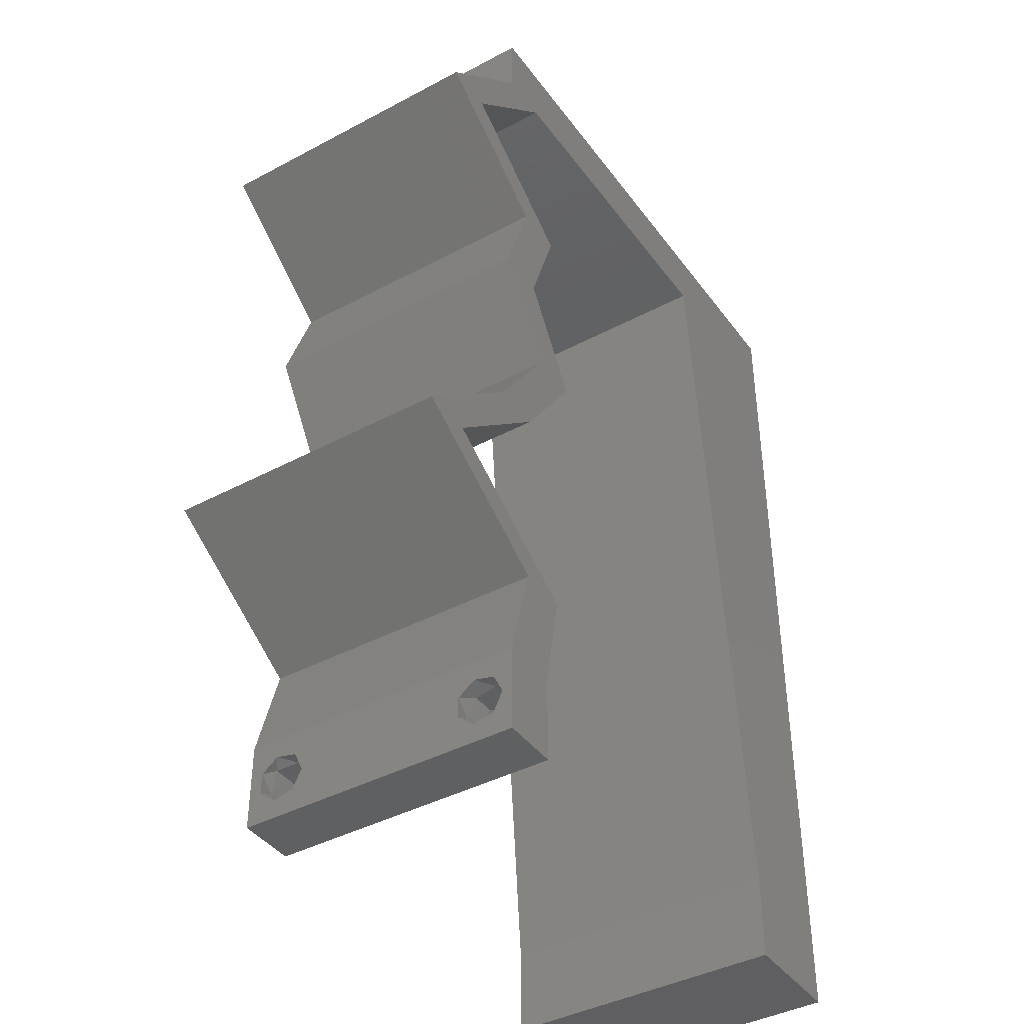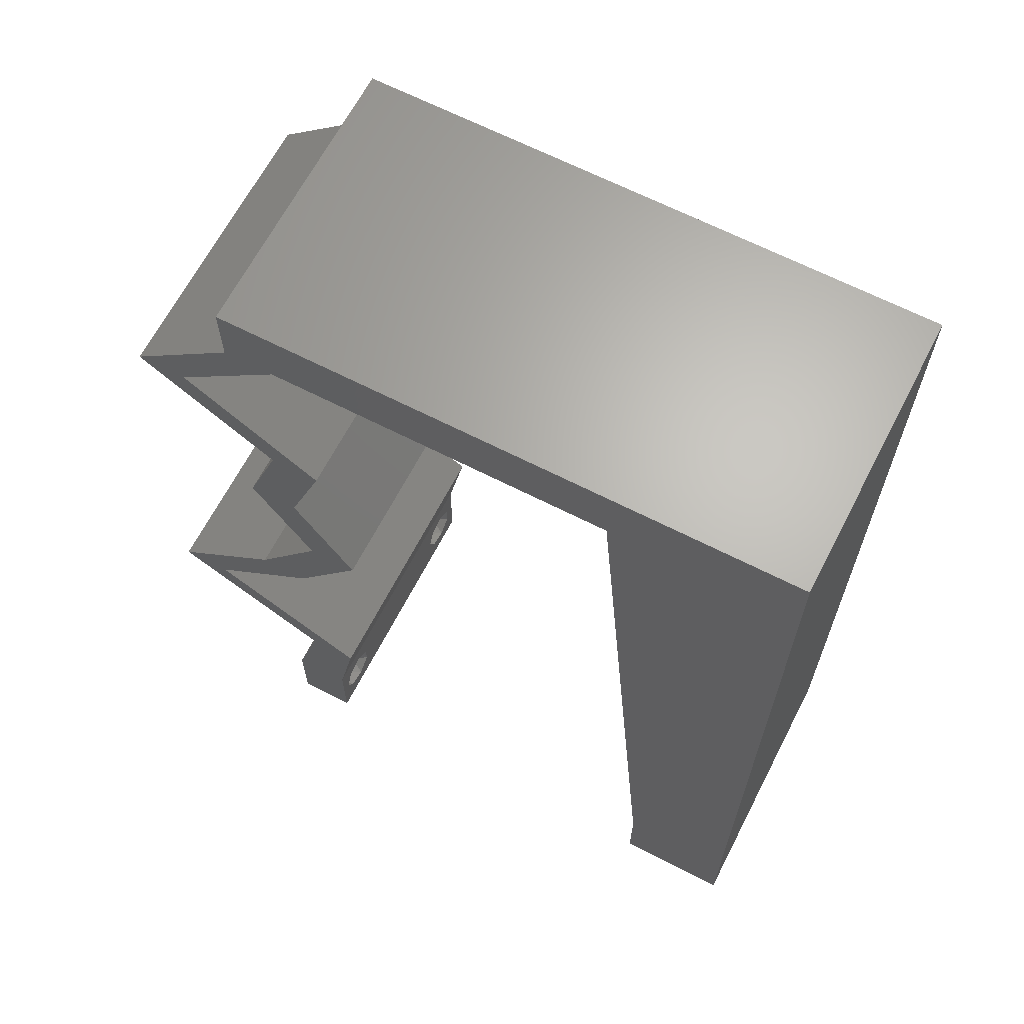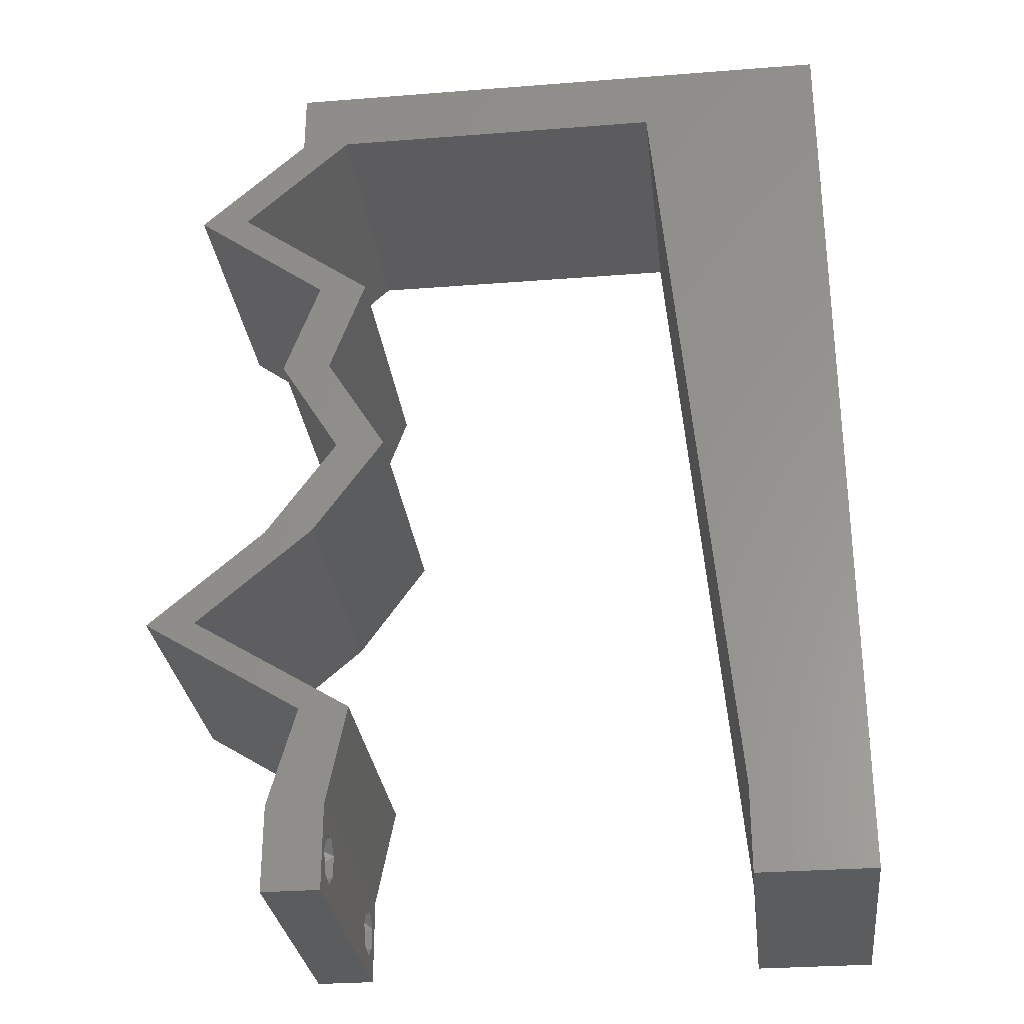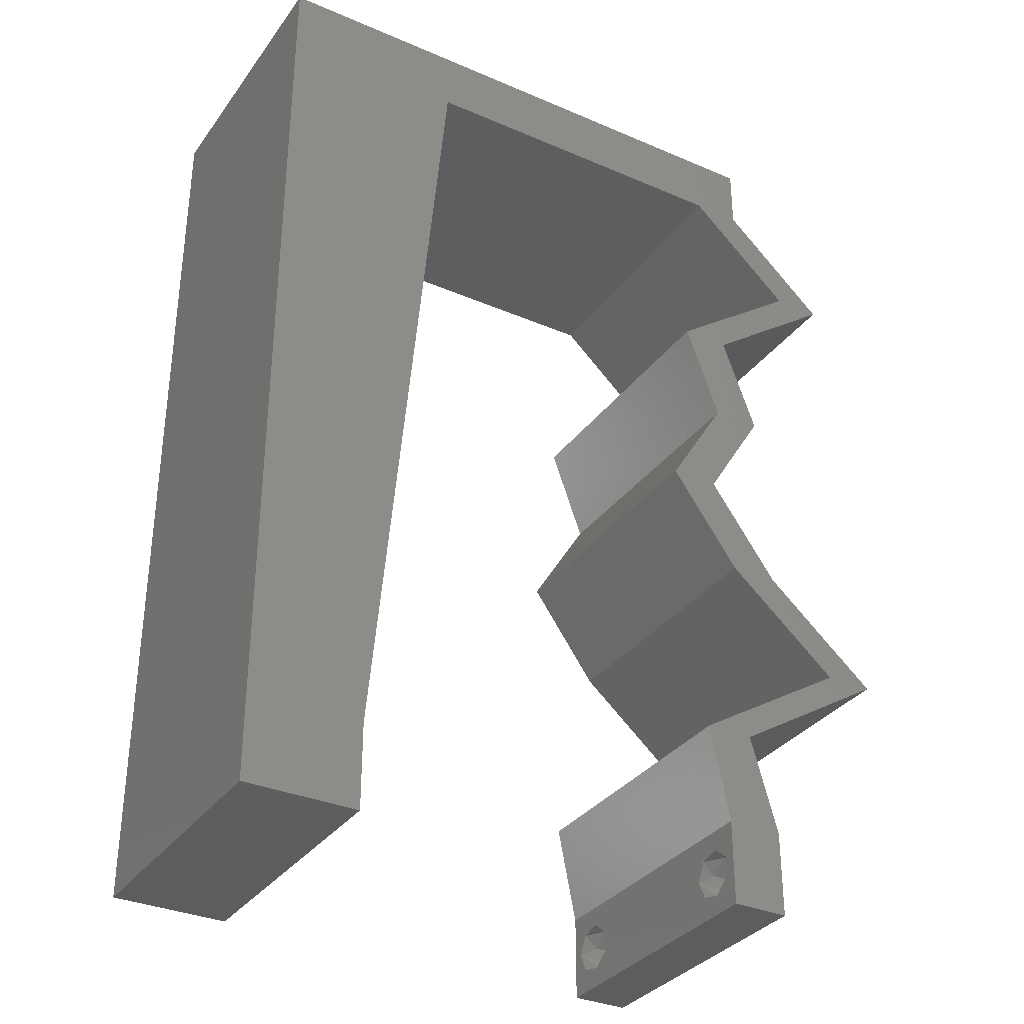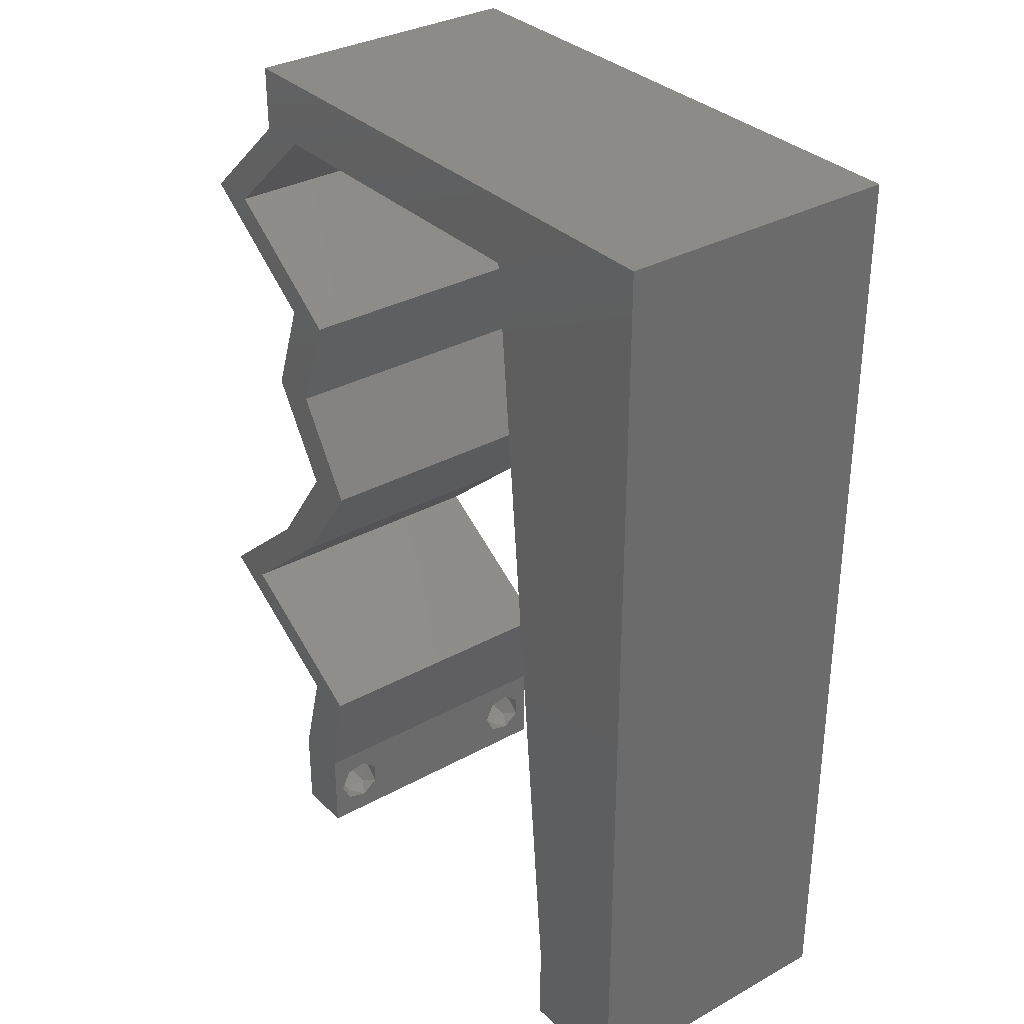
<metadata>
{"format":"stl","ext":"stl","renderer":"f3d","projection":"perspective","resolution":1024,"background":"white","views":[{"elev":-41.1,"azim":123.0,"up":"+Y"},{"elev":65.5,"azim":-152.7,"up":"+Y"},{"elev":-29.4,"azim":-173.4,"up":"+Y"},{"elev":-33.4,"azim":-30.5,"up":"+Y"},{"elev":32.8,"azim":-127.4,"up":"+Y"}]}
</metadata>
<code>
# stl→obj: 234 verts, 472 faces
v 0.04 0 0.01
v 0.04 -0.006 0.01
v 0.04 -0.002262 0.003932
v 0.04 -0.003 0.0159
v 0.04 -0.001671 0.00134
v 0.04 0 0
v 0.04 -0.001343 0.002778
v 0.04 -0.004657 0.002778
v 0.04 -0.006 0
v 0.04 -0.004329 0.00134
v 0.04 -0.003 0.0007
v 0.04 -0.002262 0.01913
v 0.04 -0.001343 0.01798
v 0.04 0 0.02
v 0.04 -0.004657 0.01798
v 0.04 -0.003738 0.01913
v 0.04 -0.006 0.02
v 0.04 -0.001671 0.01654
v 0.04 -0.004329 0.01654
v 0.04 -0.003738 0.003932
v 0.036 -0.006 0.01
v 0.036 0 0.01
v 0.036 -0.002262 0.003932
v 0.036 -0.003 0.0159
v 0.036 -0.001343 0.002778
v 0.036 0 0
v 0.036 -0.001671 0.00134
v 0.036 -0.004329 0.00134
v 0.036 -0.006 0
v 0.036 -0.004657 0.002778
v 0.036 -0.003 0.0007
v 0.036 -0.003738 0.01913
v 0.036 -0.004657 0.01798
v 0.036 -0.006 0.02
v 0.036 0 0.02
v 0.036 -0.001343 0.01798
v 0.036 -0.002262 0.01913
v 0.036 -0.004329 0.01654
v 0.036 -0.001671 0.01654
v 0.036 -0.003738 0.003932
v 0.03464 0.0416 0.02
v 0.03713 0.03466 0.02
v 0.03808 0.0416 0.02
v 0 -0.006 0.02
v 0.008 -0.006 0.02
v 0.004 -0.003 0.02
v 0.008 0 0.02
v 0 0 0.02
v 0.01098 0.03328 0.02
v 0 0.024 0.02
v 0.009985 0.02218 0.02
v 0 0.036 0.02
v 0 0.048 0.02
v 0.01197 0.04437 0.02
v 0.004248 0.005773 0.02
v 0.01296 0.05546 0.02
v 0.01 0.06 0.02
v 0.005517 0.05389 0.02
v 0 0.012 0.02
v 0.005051 0.01704 0.02
v 0 0.06 0.02
v 0.008993 0.01109 0.02
v 0.038 -0.003 0.02
v 0.03656 0.05546 0.02
v 0.04 0.05546 0.02
v 0.04 0.06 0.02
v 0.04415 0.04853 0.02
v 0.04759 0.04853 0.02
v 0.04925 0.01387 0.02
v 0.04121 0.0208 0.02
v 0.04581 0.01387 0.02
v 0.03776 0.0208 0.02
v 0.04367 0.0104 0.02
v 0.03808 0.006933 0.02
v 0.04022 0.0104 0.02
v 0.03463 0.006933 0.02
v 0.02 0.06 0.02
v 0.03 0.06 0.02
v 0.04057 0.03466 0.02
v 0.0363 0.02773 0.02
v 0.03285 0.02773 0.02
v 0.02476 0.05546 0.02
v 0 -0.006 0.01
v 0 -0.003 0.015
v 0 0 0.01
v 0 -0.006 0
v 0 -0.003 0.005
v 0 0 0
v 0.004 -0.006 0.015
v 0.008 -0.006 0.01
v 0.004 -0.006 0.005
v 0.008 -0.006 0
v 0 0.06 0
v 0 0.051 0.0086
v 0 0.06 0.01
v 0 0.009 0.0114
v 0 0.048 0
v 0 0.0415 0.009767
v 0 0.03 0.01
v 0 0.036 0
v 0 0.024 0
v 0 0.0185 0.01023
v 0 0.012 0
v 0 0.005337 0.005128
v 0 0.05466 0.01487
v 0.03464 0.0416 0
v 0.03808 0.0416 0
v 0.03713 0.03466 0
v 0.004 -0.003 0
v 0.008 0 0
v 0.01098 0.03328 0
v 0.009985 0.02218 0
v 0.01197 0.04437 0
v 0.004248 0.005773 0
v 0.01296 0.05546 0
v 0.005517 0.05389 0
v 0.01 0.06 0
v 0.005051 0.01704 0
v 0.008993 0.01109 0
v 0.038 -0.003 0
v 0.03656 0.05546 0
v 0.04 0.06 0
v 0.04 0.05546 0
v 0.03 0.06 0
v 0.04415 0.04853 0
v 0.04759 0.04853 0
v 0.04925 0.01387 0
v 0.04581 0.01387 0
v 0.04121 0.0208 0
v 0.03776 0.0208 0
v 0.04367 0.0104 0
v 0.03463 0.006933 0
v 0.04022 0.0104 0
v 0.03808 0.006933 0
v 0.02 0.06 0
v 0.04057 0.03466 0
v 0.0363 0.02773 0
v 0.03285 0.02773 0
v 0.02476 0.05546 0
v 0.008 0 0.01
v 0.008 -0.003 0.015
v 0.008 -0.003 0.005
v 0.015 0.06 0.00866
v 0.025 0.06 0.01134
v 0.006575 0.06 0.01266
v 0.03343 0.06 0.007337
v 0.04 0.06 0.01
v 0.0342 0.06 0.01422
v 0.005798 0.06 0.00578
v 0.04 0.05546 0.01
v 0.04 0.05773 0.005
v 0.04 0.05773 0.015
v 0.0438 0.05199 0.005
v 0.0438 0.05199 0.015
v 0.04759 0.04853 0.01
v 0.04284 0.04506 0.005916
v 0.04284 0.04506 0.01398
v 0.03808 0.0416 0.01
v 0.03933 0.03813 0.005
v 0.03933 0.03813 0.015
v 0.04057 0.03466 0.01
v 0.03843 0.0312 0.015
v 0.0363 0.02773 0.01
v 0.03843 0.0312 0.005
v 0.03875 0.02426 0.015
v 0.04121 0.0208 0.01
v 0.03875 0.02426 0.005
v 0.04523 0.01733 0.005494
v 0.04523 0.01733 0.01448
v 0.04925 0.01387 0.01
v 0.03808 0.006933 0.01
v 0.03904 0.003466 0.015
v 0.03904 0.003466 0.005
v 0.03532 0.003466 0.015
v 0.03463 0.006933 0.01
v 0.03532 0.003466 0.005
v 0.04581 0.01387 0.01
v 0.04179 0.01733 0.005494
v 0.04179 0.01733 0.01448
v 0.03776 0.0208 0.01
v 0.03531 0.02426 0.015
v 0.03285 0.02773 0.01
v 0.03531 0.02426 0.005
v 0.03499 0.0312 0.015
v 0.03713 0.03466 0.01
v 0.03499 0.0312 0.005
v 0.03588 0.03813 0.015
v 0.03464 0.0416 0.01
v 0.03588 0.03813 0.005
v 0.03939 0.04506 0.005916
v 0.03939 0.04506 0.01398
v 0.04415 0.04853 0.01
v 0.04035 0.05199 0.005
v 0.04035 0.05199 0.015
v 0.03656 0.05546 0.01
v 0.02223 0.05546 0.01103
v 0.01296 0.05546 0.01
v 0.02937 0.05546 0.007168
v 0.02985 0.05546 0.01366
v 0.008748 0.008362 0.01185
v 0.009531 0.01711 0.01036
v 0.01158 0.04001 0.009598
v 0.01051 0.02801 0.009994
v 0.0123 0.0481 0.0124
v 0.01243 0.0495 0.00551
v 0.0375 -0.003738 0.01607
v 0.0385 -0.002262 0.01607
v 0.03712 -0.002262 0.01607
v 0.03888 -0.003738 0.01607
v 0.03727 -0.004329 0.01866
v 0.03873 -0.004657 0.01722
v 0.03725 -0.004657 0.01722
v 0.03873 -0.003 0.0193
v 0.03725 -0.003 0.0193
v 0.03875 -0.004329 0.01866
v 0.03798 -0.001664 0.01865
v 0.03685 -0.001671 0.01866
v 0.03727 -0.001343 0.01722
v 0.03875 -0.001343 0.01722
v 0.03914 -0.001674 0.01866
v 0.0375 -0.003738 0.0008684
v 0.03727 -0.002262 0.0008684
v 0.03871 -0.002229 0.0008847
v 0.03888 -0.003738 0.0008684
v 0.03727 -0.004329 0.00346
v 0.03873 -0.003 0.0041
v 0.03875 -0.004329 0.00346
v 0.03727 -0.001671 0.00346
v 0.03875 -0.001671 0.00346
v 0.03725 -0.003 0.0041
v 0.03873 -0.001343 0.002022
v 0.03725 -0.001343 0.002022
v 0.03873 -0.004657 0.002022
v 0.03725 -0.004657 0.002022
f 1 2 3
f 1 4 2
f 5 6 7
f 8 9 10
f 10 9 11
f 11 6 5
f 12 13 14
f 15 16 17
f 17 12 14
f 16 12 17
f 9 6 11
f 8 2 9
f 14 18 1
f 13 18 14
f 17 2 19
f 19 15 17
f 6 1 7
f 1 18 4
f 2 4 19
f 7 1 3
f 20 2 8
f 3 2 20
f 21 22 23
f 24 22 21
f 25 26 27
f 28 29 30
f 28 31 29
f 26 31 27
f 32 33 34
f 35 36 37
f 37 34 35
f 34 33 38
f 32 34 37
f 26 29 31
f 25 22 26
f 34 38 21
f 35 22 39
f 39 36 35
f 29 21 30
f 21 38 24
f 39 22 24
f 30 21 40
f 40 21 23
f 23 22 25
f 41 42 43
f 44 45 46
f 47 48 46
f 49 50 51
f 52 50 49
f 53 52 54
f 48 47 55
f 54 52 49
f 56 57 58
f 50 59 60
f 57 61 58
f 53 54 58
f 61 53 58
f 62 51 60
f 34 17 63
f 14 35 63
f 62 59 55
f 64 65 66
f 48 44 46
f 45 47 46
f 51 50 60
f 59 62 60
f 59 48 55
f 65 67 68
f 64 67 65
f 68 67 43
f 43 67 41
f 69 70 71
f 70 72 71
f 73 69 71
f 74 75 76
f 73 75 74
f 17 14 63
f 35 34 63
f 75 73 71
f 56 77 57
f 47 62 55
f 78 64 66
f 43 42 79
f 42 80 79
f 70 80 72
f 72 80 81
f 80 42 81
f 14 74 35
f 35 74 76
f 64 78 82
f 77 56 82
f 54 56 58
f 78 77 82
f 83 84 85
f 48 84 44
f 86 87 88
f 85 87 83
f 44 84 83
f 85 84 48
f 83 87 86
f 88 87 85
f 45 89 90
f 83 89 44
f 86 91 83
f 90 91 92
f 44 89 45
f 90 89 83
f 92 91 86
f 83 91 90
f 93 94 95
f 48 96 85
f 97 94 93
f 59 96 48
f 98 99 52
f 100 99 98
f 100 98 97
f 52 99 50
f 101 99 100
f 50 102 59
f 50 99 102
f 53 98 52
f 103 102 101
f 102 99 101
f 88 104 103
f 61 105 53
f 53 94 98
f 103 96 102
f 53 105 94
f 103 104 96
f 102 96 59
f 98 94 97
f 95 105 61
f 85 104 88
f 96 104 85
f 94 105 95
f 106 107 108
f 86 109 92
f 110 109 88
f 101 111 112
f 100 111 101
f 97 113 100
f 88 114 110
f 100 113 111
f 115 116 117
f 101 118 103
f 117 116 93
f 97 116 113
f 93 116 97
f 119 118 112
f 29 120 9
f 6 120 26
f 119 114 103
f 121 122 123
f 88 109 86
f 92 109 110
f 112 118 101
f 103 118 119
f 103 114 88
f 121 124 122
f 125 123 126
f 121 123 125
f 126 107 125
f 107 106 125
f 127 128 129
f 129 128 130
f 131 128 127
f 132 133 134
f 134 133 131
f 9 120 6
f 26 120 29
f 131 133 128
f 115 117 135
f 110 114 119
f 107 136 108
f 136 137 108
f 129 130 137
f 137 130 138
f 108 137 138
f 6 26 134
f 26 132 134
f 139 124 121
f 115 135 139
f 113 116 115
f 135 124 139
f 140 141 90
f 45 141 47
f 110 142 92
f 90 142 140
f 47 141 140
f 90 141 45
f 92 142 90
f 140 142 110
f 77 143 57
f 135 144 124
f 77 144 143
f 143 144 135
f 143 145 57
f 144 146 124
f 78 144 77
f 117 143 135
f 124 146 122
f 122 146 147
f 61 145 95
f 57 145 61
f 78 148 144
f 117 149 143
f 144 148 146
f 143 149 145
f 66 148 78
f 147 148 66
f 93 149 117
f 95 149 93
f 146 148 147
f 145 149 95
f 150 151 147
f 147 152 150
f 65 152 66
f 122 151 123
f 66 152 147
f 150 152 65
f 147 151 122
f 123 151 150
f 123 153 126
f 68 154 65
f 65 154 150
f 155 154 68
f 154 153 150
f 155 153 154
f 150 153 123
f 126 153 155
f 126 156 107
f 43 157 68
f 68 157 155
f 158 157 43
f 158 156 157
f 157 156 155
f 155 156 126
f 107 156 158
f 107 159 136
f 79 160 43
f 158 160 161
f 161 159 158
f 43 160 158
f 161 160 79
f 158 159 107
f 136 159 161
f 79 162 161
f 163 162 80
f 137 164 163
f 161 164 136
f 80 162 79
f 161 162 163
f 136 164 137
f 163 164 161
f 80 165 163
f 166 165 70
f 163 167 137
f 129 167 166
f 70 165 80
f 163 165 166
f 137 167 129
f 166 167 163
f 129 168 127
f 69 169 70
f 70 169 166
f 170 169 69
f 169 168 166
f 170 168 169
f 166 168 129
f 127 168 170
f 171 170 73
f 131 170 171
f 170 69 73
f 73 74 171
f 131 127 170
f 171 134 131
f 14 172 74
f 171 172 1
f 134 173 6
f 1 173 171
f 74 172 171
f 1 172 14
f 171 173 134
f 6 173 1
f 2 17 34
f 21 2 34
f 29 9 2
f 29 2 21
f 76 174 35
f 22 174 175
f 26 176 132
f 175 176 22
f 35 174 22
f 175 174 76
f 22 176 26
f 132 176 175
f 177 175 75
f 133 175 177
f 175 76 75
f 75 71 177
f 133 132 175
f 133 177 128
f 128 178 130
f 72 179 71
f 71 179 177
f 180 179 72
f 180 178 179
f 179 178 177
f 177 178 128
f 130 178 180
f 72 181 180
f 182 181 81
f 138 183 182
f 180 183 130
f 81 181 72
f 180 181 182
f 130 183 138
f 182 183 180
f 81 184 182
f 185 184 42
f 108 186 185
f 182 186 138
f 182 184 185
f 42 184 81
f 138 186 108
f 185 186 182
f 41 187 42
f 185 187 188
f 108 189 106
f 188 189 185
f 42 187 185
f 188 187 41
f 185 189 108
f 106 189 188
f 106 190 125
f 67 191 41
f 192 190 191
f 41 191 188
f 192 191 67
f 191 190 188
f 125 190 192
f 188 190 106
f 125 193 121
f 64 194 67
f 67 194 192
f 195 194 64
f 195 193 194
f 194 193 192
f 192 193 125
f 121 193 195
f 139 196 115
f 197 196 56
f 56 196 82
f 121 198 139
f 82 199 64
f 195 198 121
f 139 198 196
f 64 199 195
f 82 196 199
f 196 198 199
f 199 198 195
f 115 196 197
f 119 200 110
f 62 201 51
f 49 202 54
f 111 203 112
f 49 203 202
f 201 203 51
f 202 203 111
f 112 203 201
f 56 204 197
f 140 200 47
f 54 204 56
f 47 200 62
f 51 203 49
f 112 201 119
f 113 202 111
f 201 200 119
f 202 205 204
f 113 205 202
f 62 200 201
f 202 204 54
f 115 205 113
f 197 205 115
f 204 205 197
f 110 200 140
f 4 24 206
f 24 4 207
f 24 207 208
f 4 206 209
f 210 211 212
f 213 210 214
f 211 210 215
f 210 213 215
f 216 213 214
f 216 214 217
f 211 206 212
f 218 207 219
f 213 216 220
f 206 211 209
f 207 218 208
f 218 219 216
f 33 32 210
f 12 16 213
f 15 19 211
f 36 39 218
f 33 210 212
f 210 32 214
f 15 211 215
f 213 16 215
f 38 33 212
f 32 37 214
f 18 13 219
f 16 15 215
f 206 38 212
f 207 18 219
f 218 216 217
f 216 219 220
f 36 218 217
f 12 213 220
f 219 13 220
f 211 19 209
f 218 39 208
f 214 37 217
f 24 38 206
f 4 18 207
f 39 24 208
f 19 4 209
f 13 12 220
f 37 36 217
f 11 31 221
f 31 11 222
f 222 11 223
f 11 221 224
f 225 226 227
f 226 228 229
f 226 225 230
f 228 226 230
f 228 231 229
f 231 228 232
f 233 225 227
f 225 233 234
f 231 232 223
f 232 222 223
f 233 221 234
f 221 233 224
f 3 20 226
f 23 25 228
f 30 40 225
f 3 226 229
f 226 20 227
f 225 40 230
f 23 228 230
f 20 8 227
f 7 3 229
f 40 23 230
f 228 25 232
f 25 27 232
f 30 225 234
f 5 7 231
f 221 28 234
f 28 30 234
f 231 7 229
f 8 10 233
f 8 233 227
f 27 31 222
f 27 222 232
f 5 231 223
f 233 10 224
f 31 28 221
f 10 11 224
f 11 5 223

</code>
